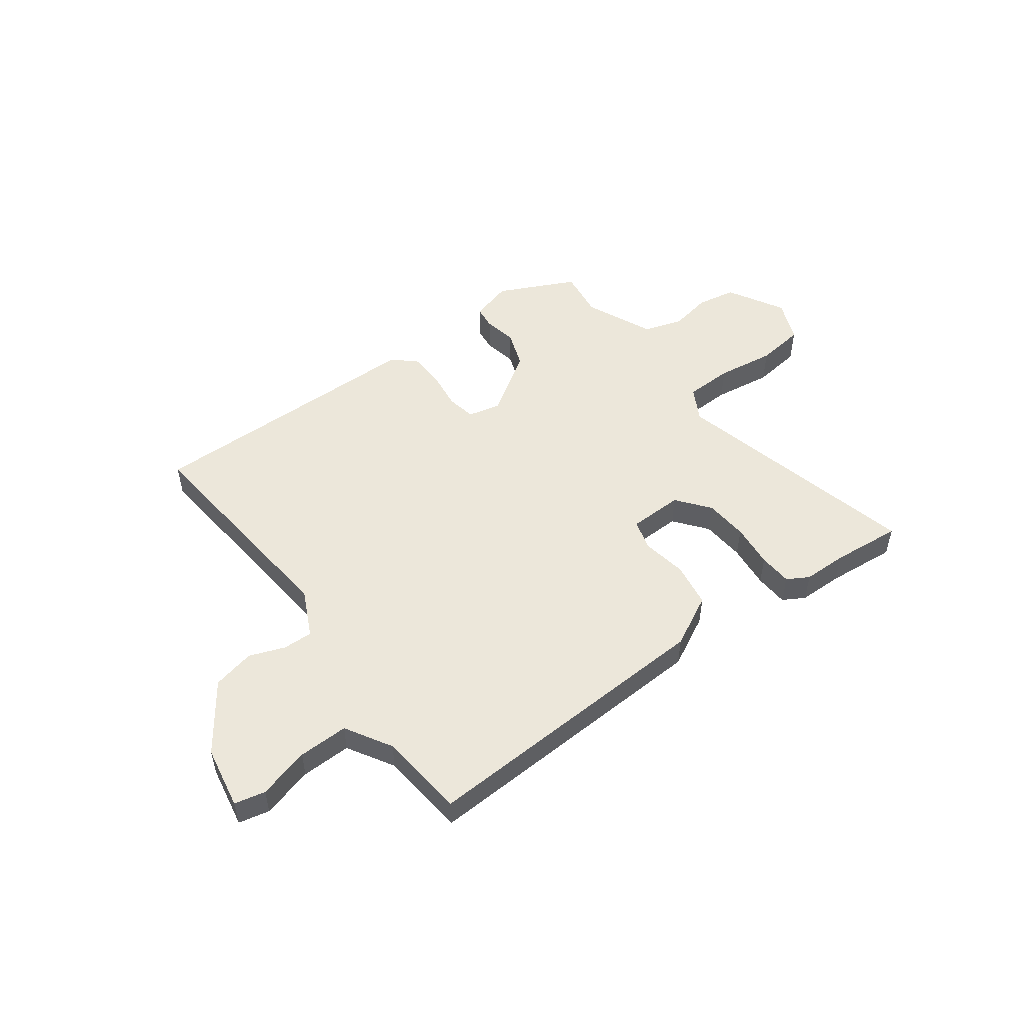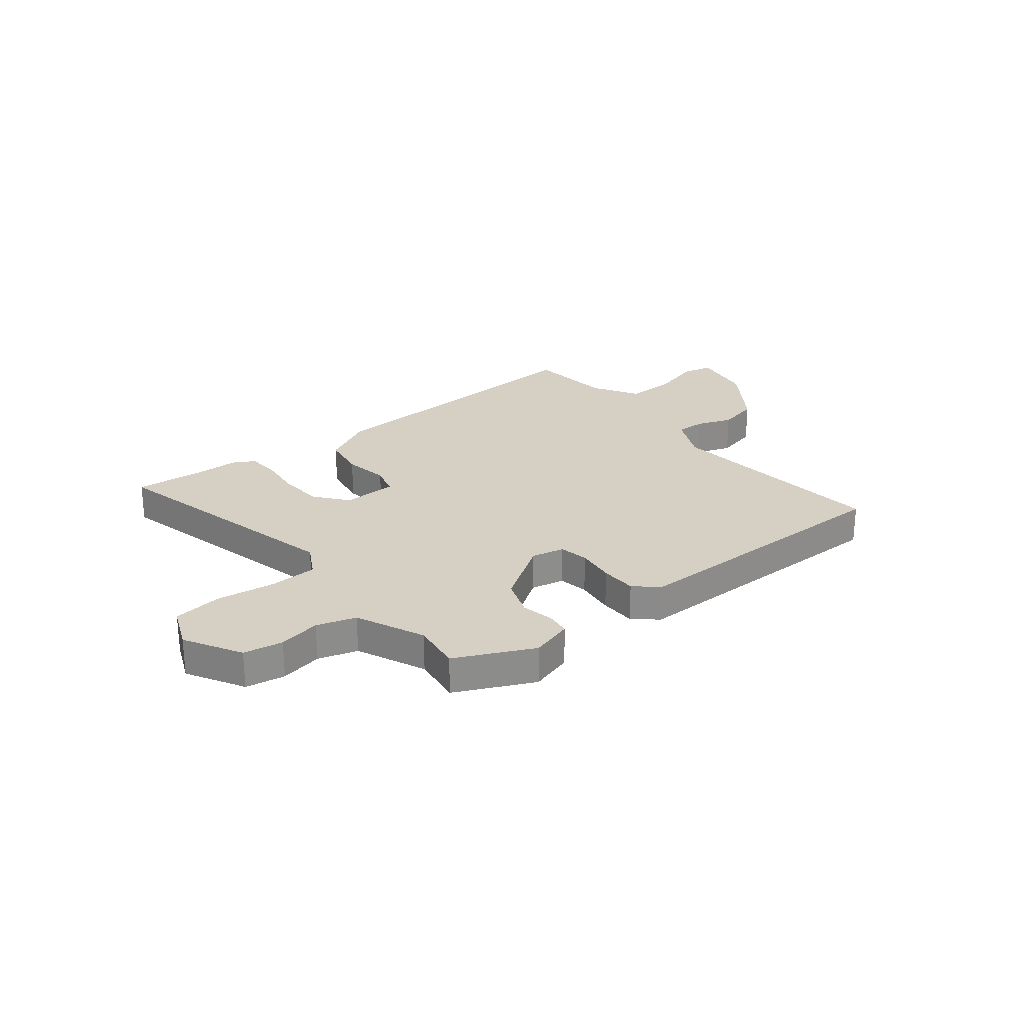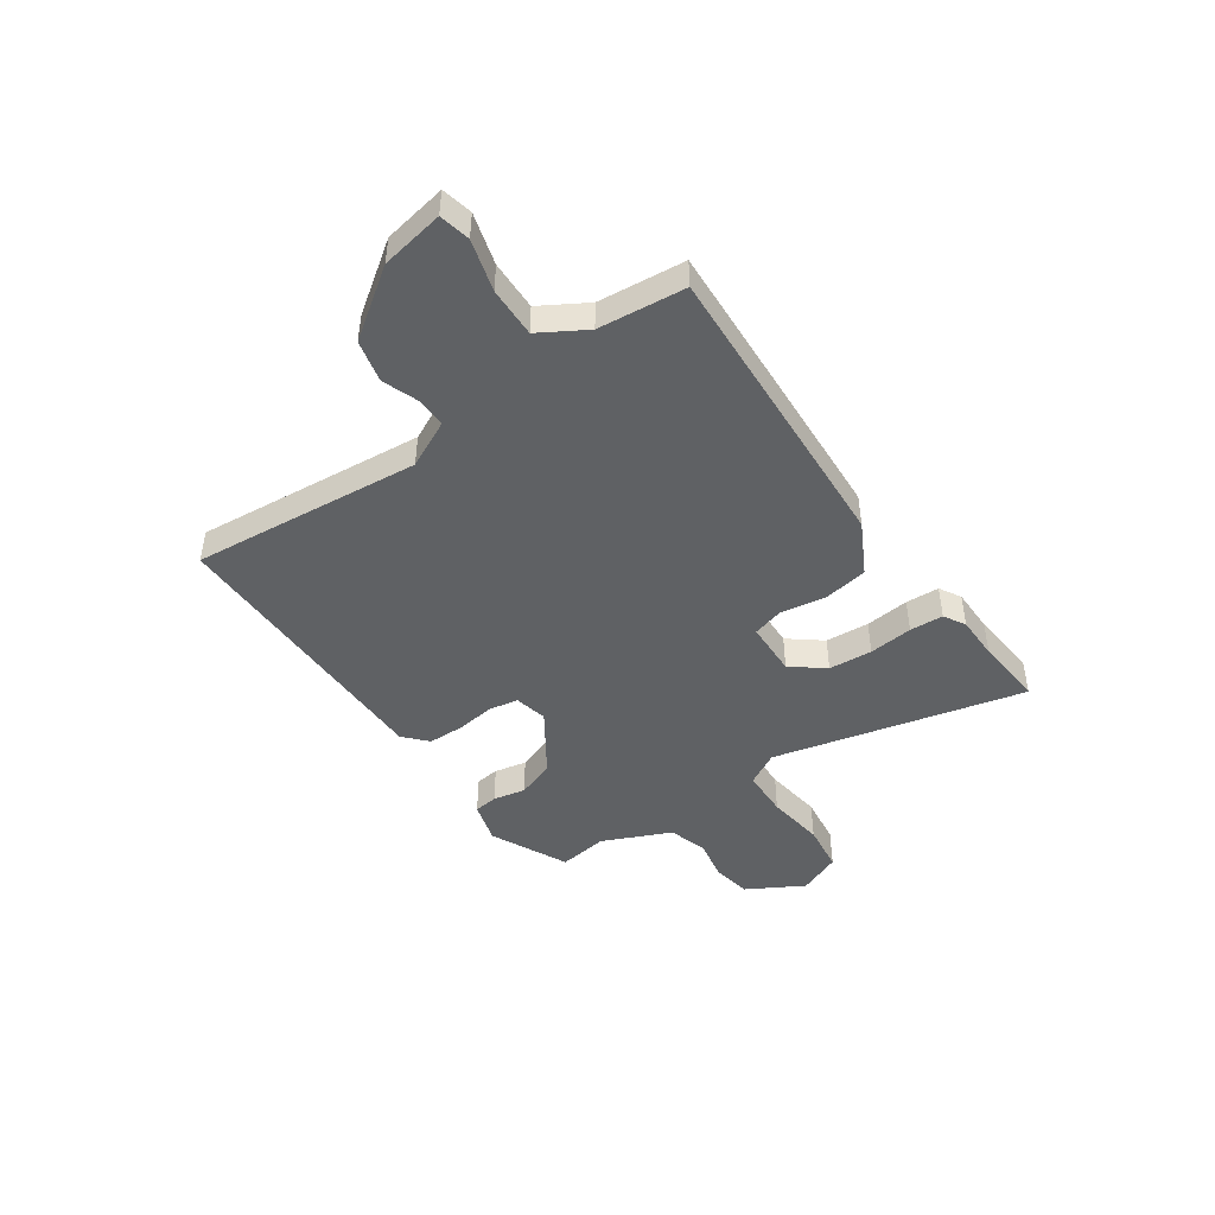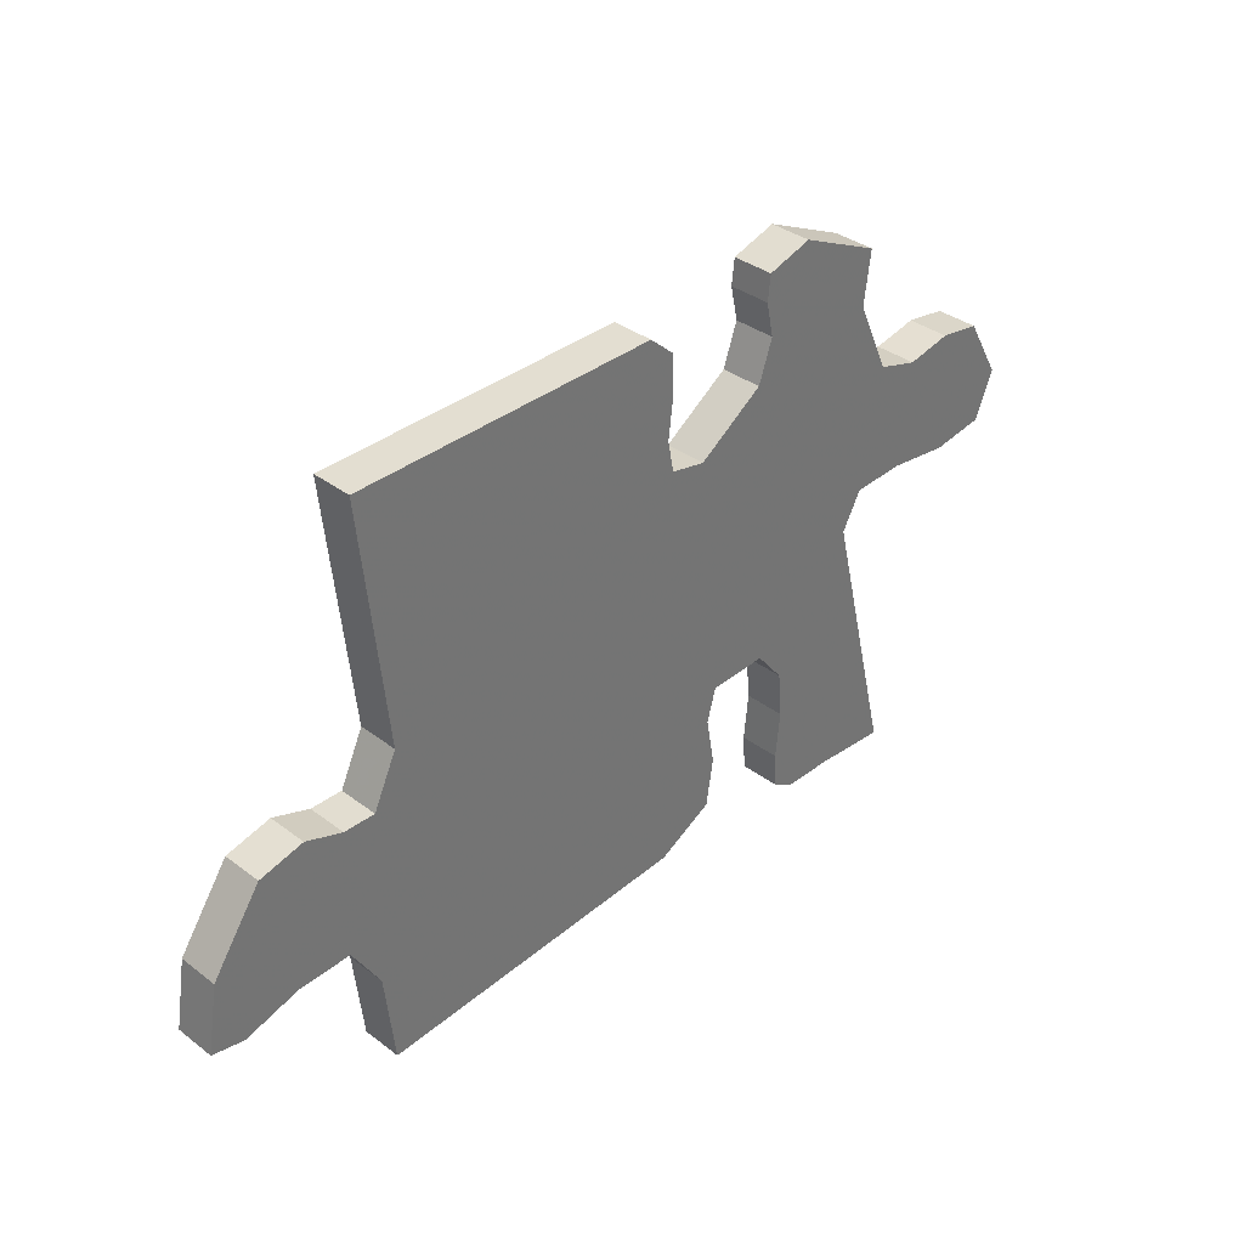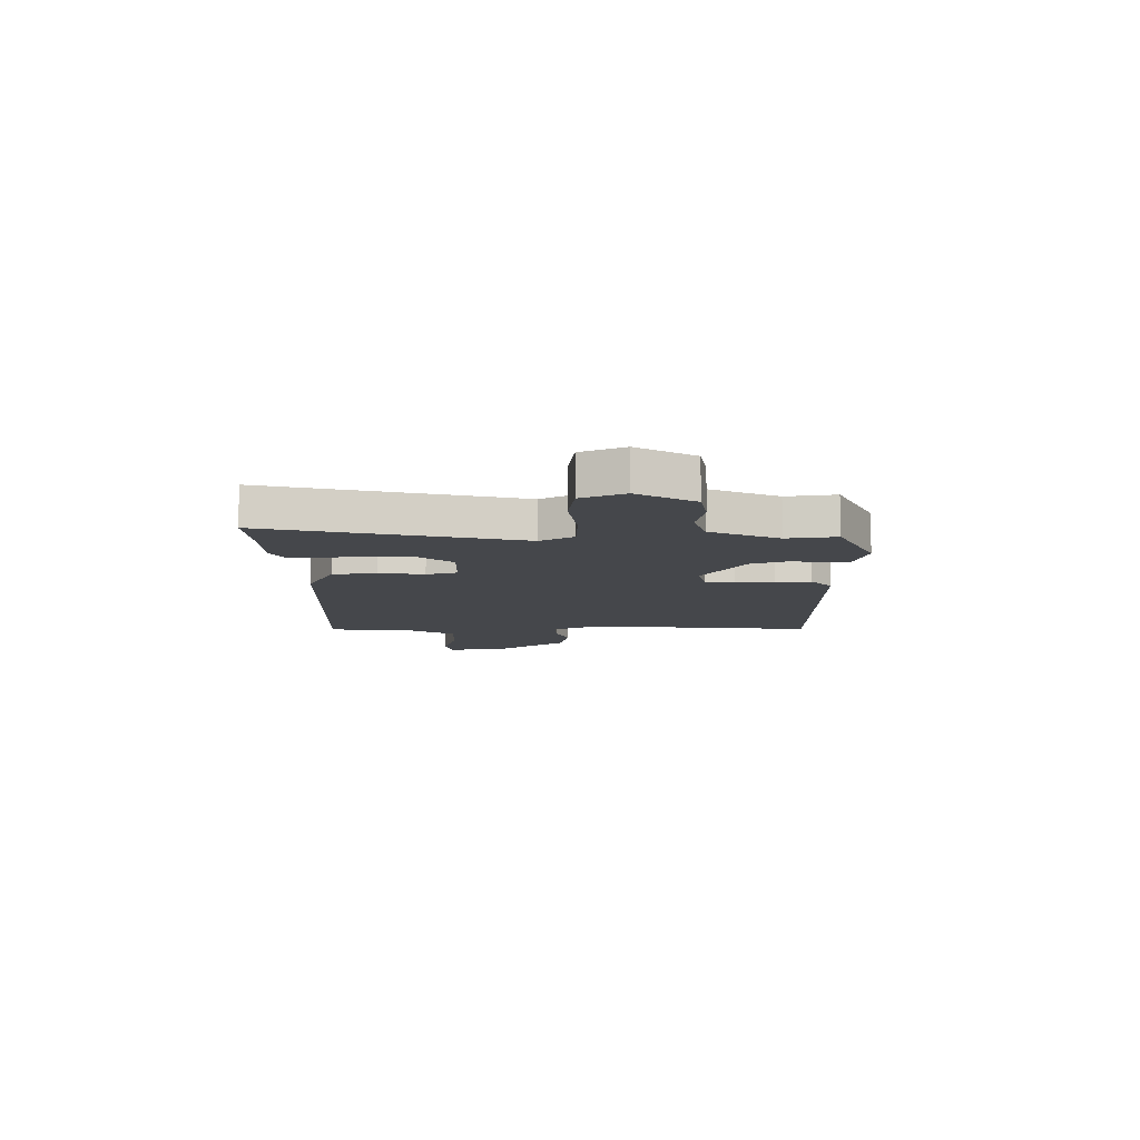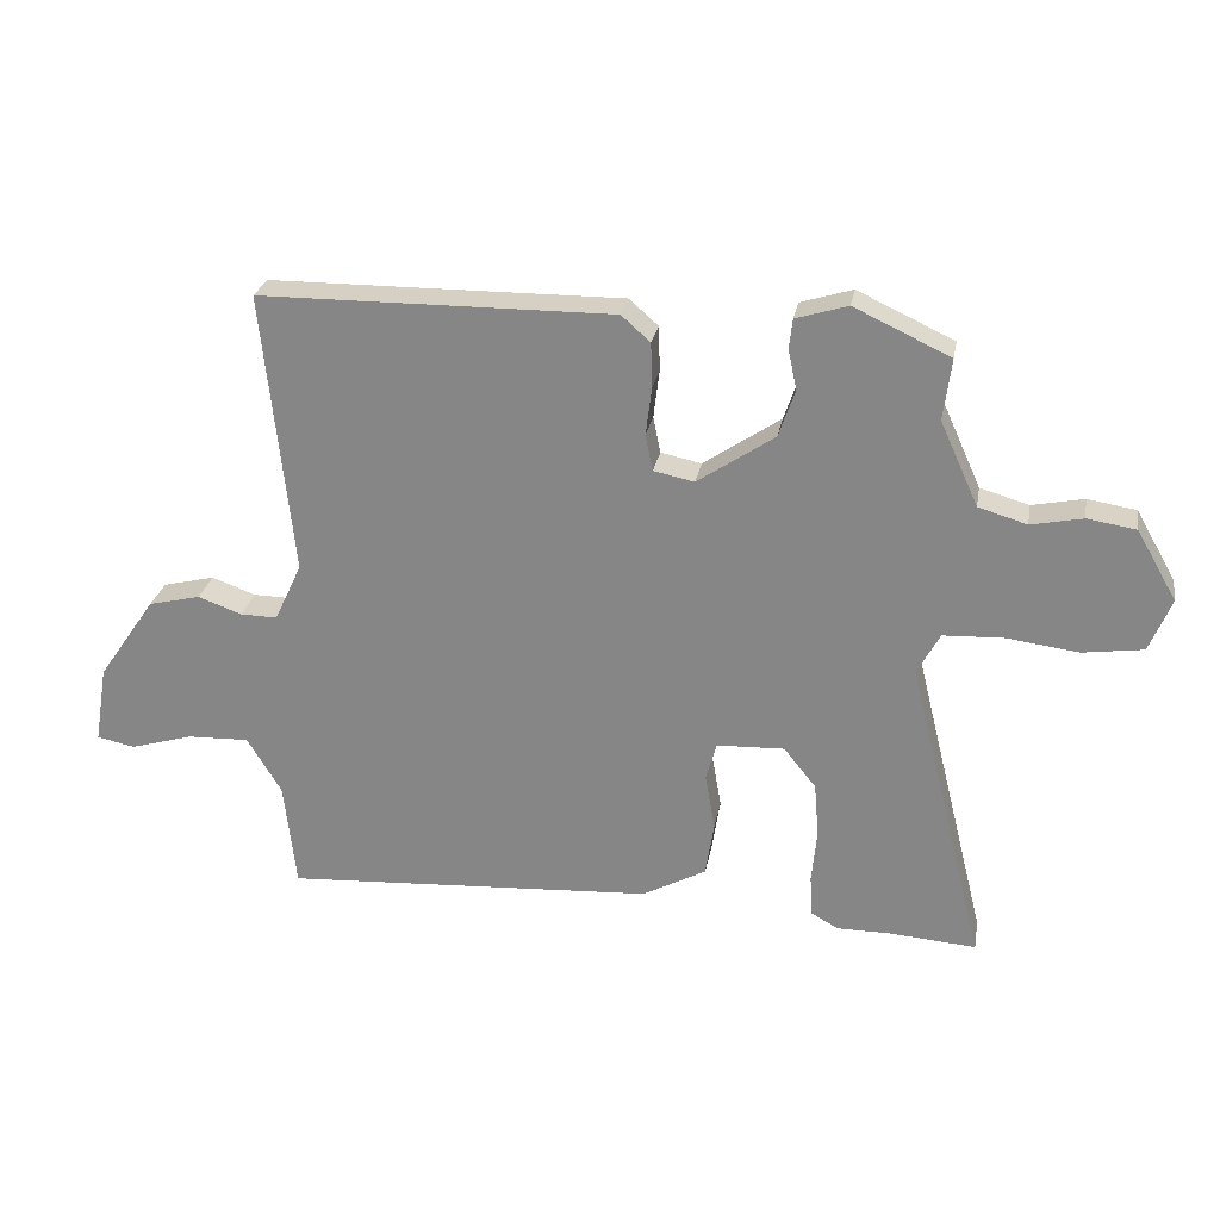
<metadata>
{"format":"obj","ext":"obj","renderer":"f3d","projection":"perspective","resolution":1024,"background":"white","views":[{"elev":51.0,"azim":144.2,"up":"+Y"},{"elev":26.0,"azim":-38.1,"up":"+Y"},{"elev":-45.9,"azim":125.3,"up":"+Y"},{"elev":35.9,"azim":134.7,"up":"+Z"},{"elev":-10.2,"azim":-89.0,"up":"+Y"},{"elev":26.2,"azim":-169.9,"up":"+Z"}]}
</metadata>
<code>
v 0.486 0.07 -0.503
v -0.08 0.07 -0.469
v -0.177 0.07 -0.417
v -0.19 0.07 -0.333
v -0.175 0.07 -0.248
v -0.191 0.07 -0.19
v -0.294 0.07 -0.186
v -0.343 0.07 -0.247
v -0.35 0.07 -0.329
v -0.342 0.07 -0.412
v -0.346 0.07 -0.475
v -0.387 0.07 -0.498
v -0.47 0.07 -0.498
v -0.601 0.07 -0.508
v -0.484 0.07 -0.037
v -0.518 0.07 0.026
v -0.609 0.07 0.03
v -0.719 0.07 0.016
v -0.811 0.07 0.029
v -0.844 0.07 0.11
v -0.783 0.07 0.216
v -0.709 0.07 0.228
v -0.63 0.07 0.212
v -0.556 0.07 0.234
v -0.498 0.07 0.362
v -0.51 0.07 0.455
v -0.364 0.07 0.523
v -0.285 0.07 0.499
v -0.28 0.07 0.454
v -0.293 0.07 0.393
v -0.268 0.07 0.321
v -0.151 0.07 0.242
v -0.089 0.07 0.255
v -0.078 0.07 0.31
v -0.087 0.07 0.383
v -0.085 0.07 0.451
v -0.041 0.07 0.49
v 0.497 0.07 0.486
v 0.452 0.07 0.056
v 0.494 0.07 -0.033
v 0.55 0.07 -0.032
v 0.617 0.07 -0.008
v 0.696 0.07 -0.027
v 0.784 0.07 -0.154
v 0.804 0.07 -0.273
v 0.746 0.07 -0.285
v 0.65 0.07 -0.257
v 0.556 0.07 -0.254
v 0.504 0.07 -0.34
v 0.486 0 -0.503
v -0.08 0 -0.469
v -0.177 0 -0.417
v -0.19 0 -0.333
v -0.175 0 -0.248
v -0.191 0 -0.19
v -0.294 0 -0.186
v -0.343 0 -0.247
v -0.35 0 -0.329
v -0.342 0 -0.412
v -0.346 0 -0.475
v -0.387 0 -0.498
v -0.47 0 -0.498
v -0.601 0 -0.508
v -0.484 0 -0.037
v -0.518 0 0.026
v -0.609 0 0.03
v -0.719 0 0.016
v -0.811 0 0.029
v -0.844 0 0.11
v -0.783 0 0.216
v -0.709 0 0.228
v -0.63 0 0.212
v -0.556 0 0.234
v -0.498 0 0.362
v -0.51 0 0.455
v -0.364 0 0.523
v -0.285 0 0.499
v -0.28 0 0.454
v -0.293 0 0.393
v -0.268 0 0.321
v -0.151 0 0.242
v -0.089 0 0.255
v -0.078 0 0.31
v -0.087 0 0.383
v -0.085 0 0.451
v -0.041 0 0.49
v 0.497 0 0.486
v 0.452 0 0.056
v 0.494 0 -0.033
v 0.55 0 -0.032
v 0.617 0 -0.008
v 0.696 0 -0.027
v 0.784 0 -0.154
v 0.804 0 -0.273
v 0.746 0 -0.285
v 0.65 0 -0.257
v 0.556 0 -0.254
v 0.504 0 -0.34
f 44 45 46 47
f 44 47 48
f 41 42 43 44
f 40 41 44 48
f 39 40 48 49
f 37 38 39
f 34 35 36 37
f 33 34 37 39
f 32 33 39 49
f 27 28 29 30
f 25 26 27 30
f 24 25 30 31
f 20 21 22 23
f 20 23 24
f 17 18 19 20
f 16 17 20 24
f 15 16 24 31
f 13 14 15 31
f 9 10 11 12
f 8 9 12 13
f 2 3 4 5
f 2 5 6
f 1 2 6
f 49 1 6
f 32 49 6
f 8 13 31 32
f 7 8 32
f 6 7 32
f 96 95 94 93
f 97 96 93
f 93 92 91 90
f 97 93 90 89
f 98 97 89 88
f 88 87 86
f 86 85 84 83
f 88 86 83 82
f 98 88 82 81
f 79 78 77 76
f 79 76 75 74
f 80 79 74 73
f 72 71 70 69
f 73 72 69
f 69 68 67 66
f 73 69 66 65
f 80 73 65 64
f 80 64 63 62
f 61 60 59 58
f 62 61 58 57
f 54 53 52 51
f 55 54 51
f 55 51 50
f 55 50 98
f 55 98 81
f 81 80 62 57
f 81 57 56
f 81 56 55
f 1 50 51 2
f 2 51 52 3
f 3 52 53 4
f 4 53 54 5
f 5 54 55 6
f 6 55 56 7
f 7 56 57 8
f 8 57 58 9
f 9 58 59 10
f 10 59 60 11
f 11 60 61 12
f 12 61 62 13
f 13 62 63 14
f 14 63 64 15
f 15 64 65 16
f 16 65 66 17
f 17 66 67 18
f 18 67 68 19
f 19 68 69 20
f 20 69 70 21
f 21 70 71 22
f 22 71 72 23
f 23 72 73 24
f 24 73 74 25
f 25 74 75 26
f 26 75 76 27
f 27 76 77 28
f 28 77 78 29
f 29 78 79 30
f 30 79 80 31
f 31 80 81 32
f 32 81 82 33
f 33 82 83 34
f 34 83 84 35
f 35 84 85 36
f 36 85 86 37
f 37 86 87 38
f 38 87 88 39
f 39 88 89 40
f 40 89 90 41
f 41 90 91 42
f 42 91 92 43
f 43 92 93 44
f 44 93 94 45
f 45 94 95 46
f 46 95 96 47
f 47 96 97 48
f 48 97 98 49
f 49 98 50 1

</code>
